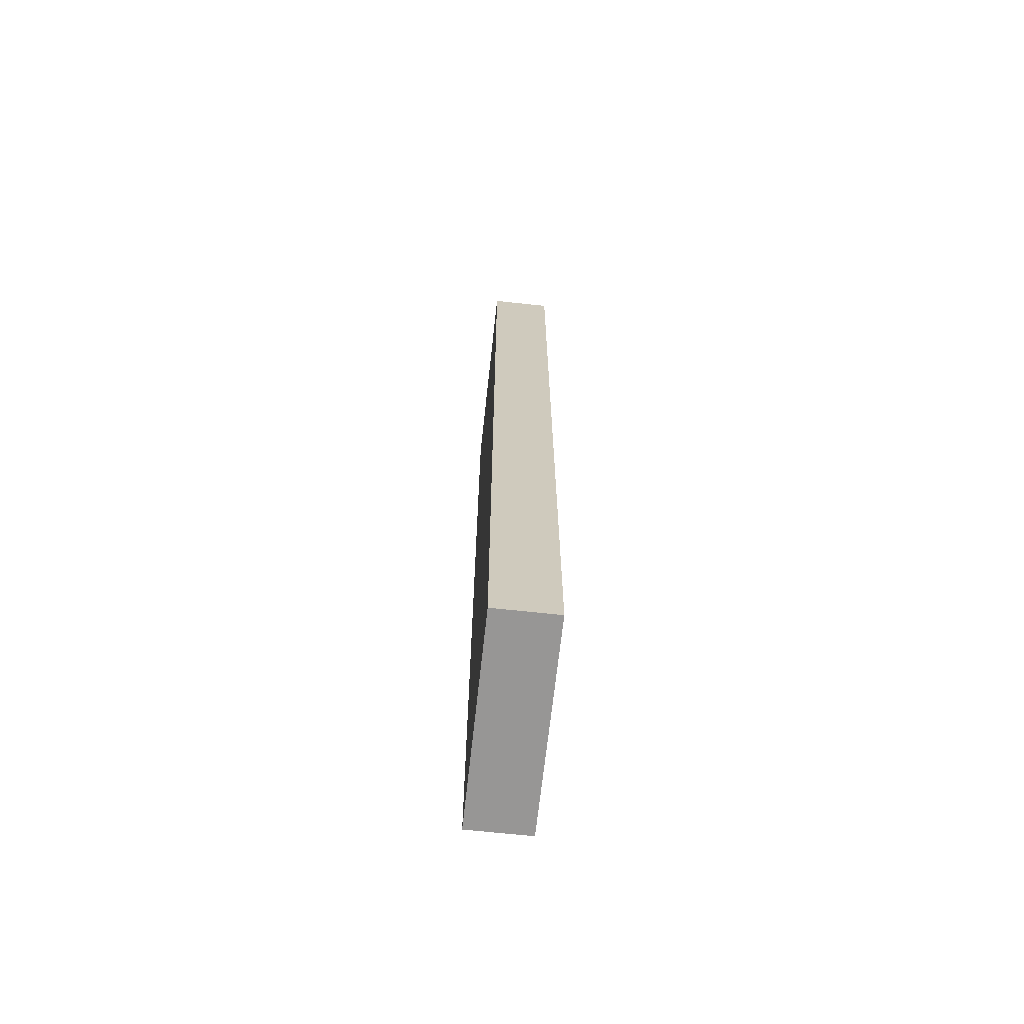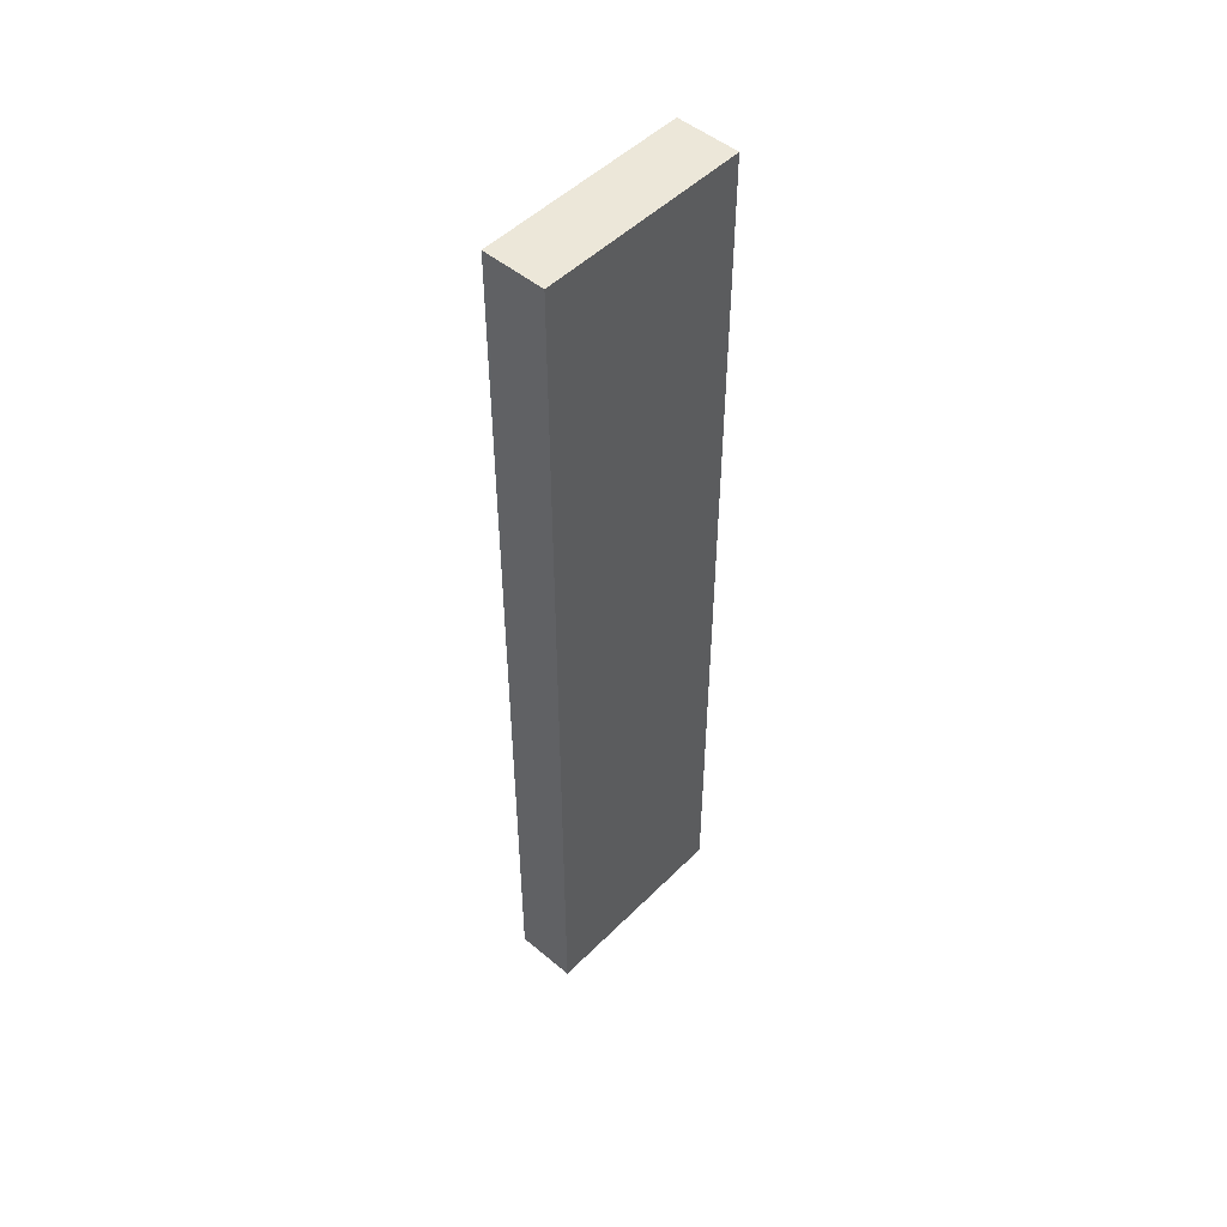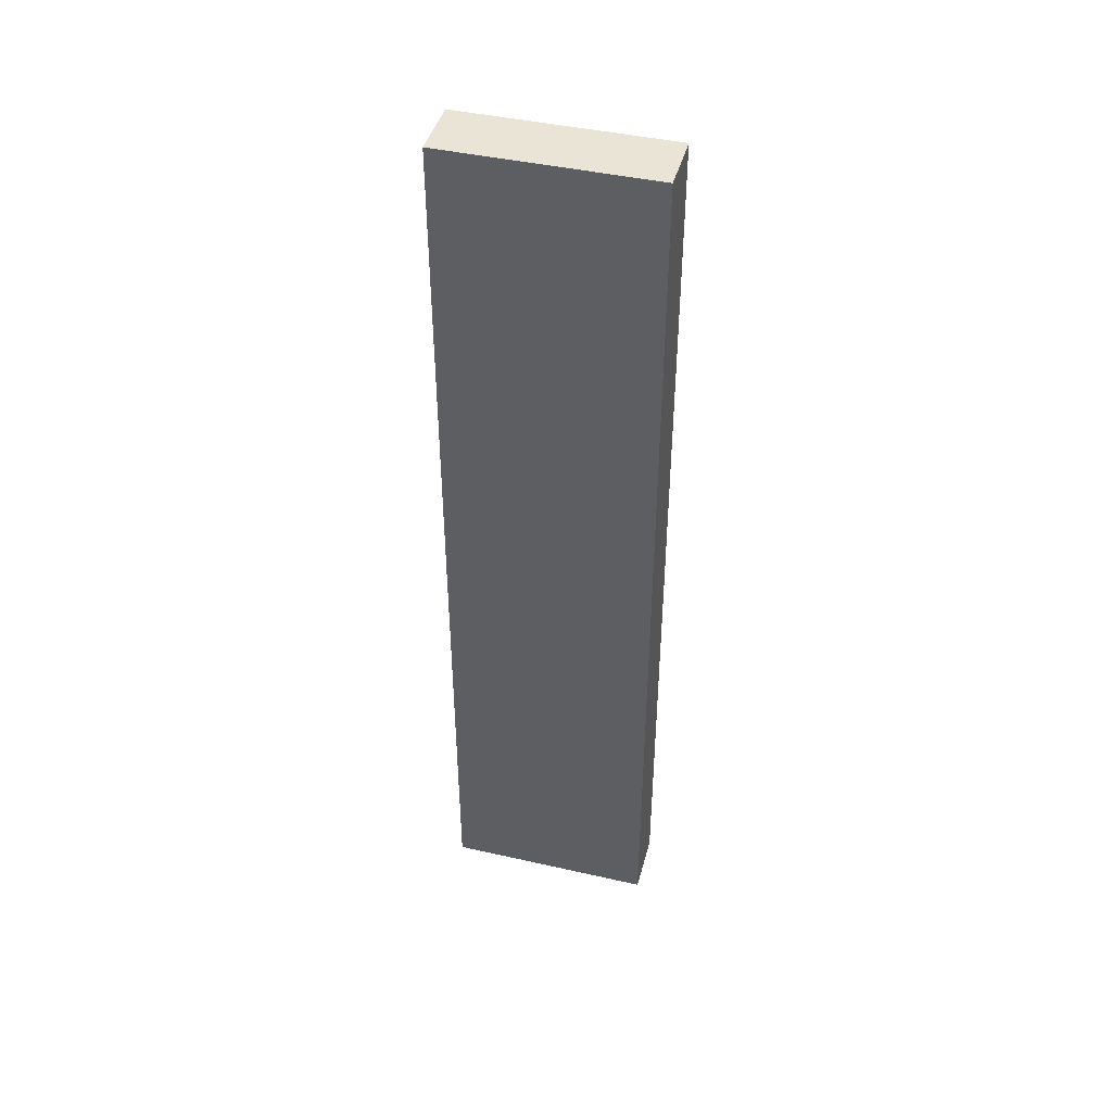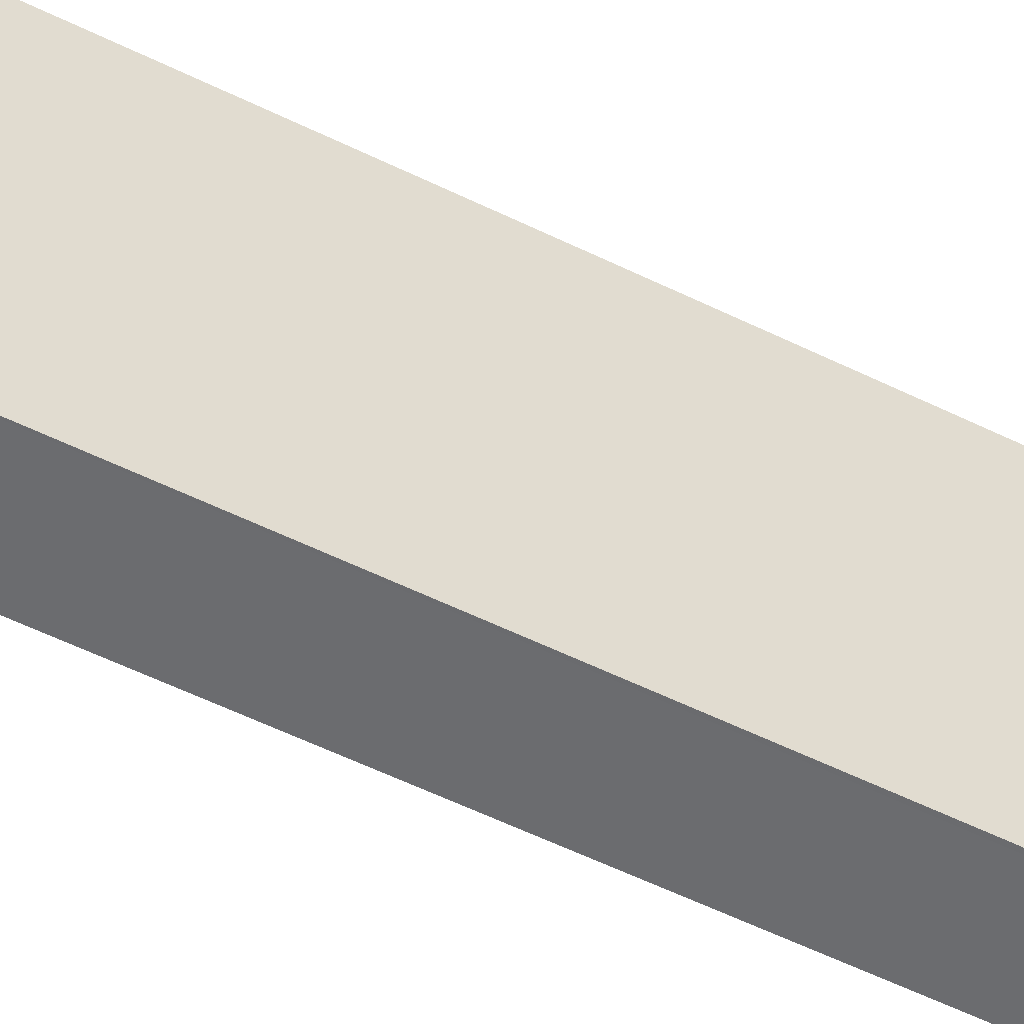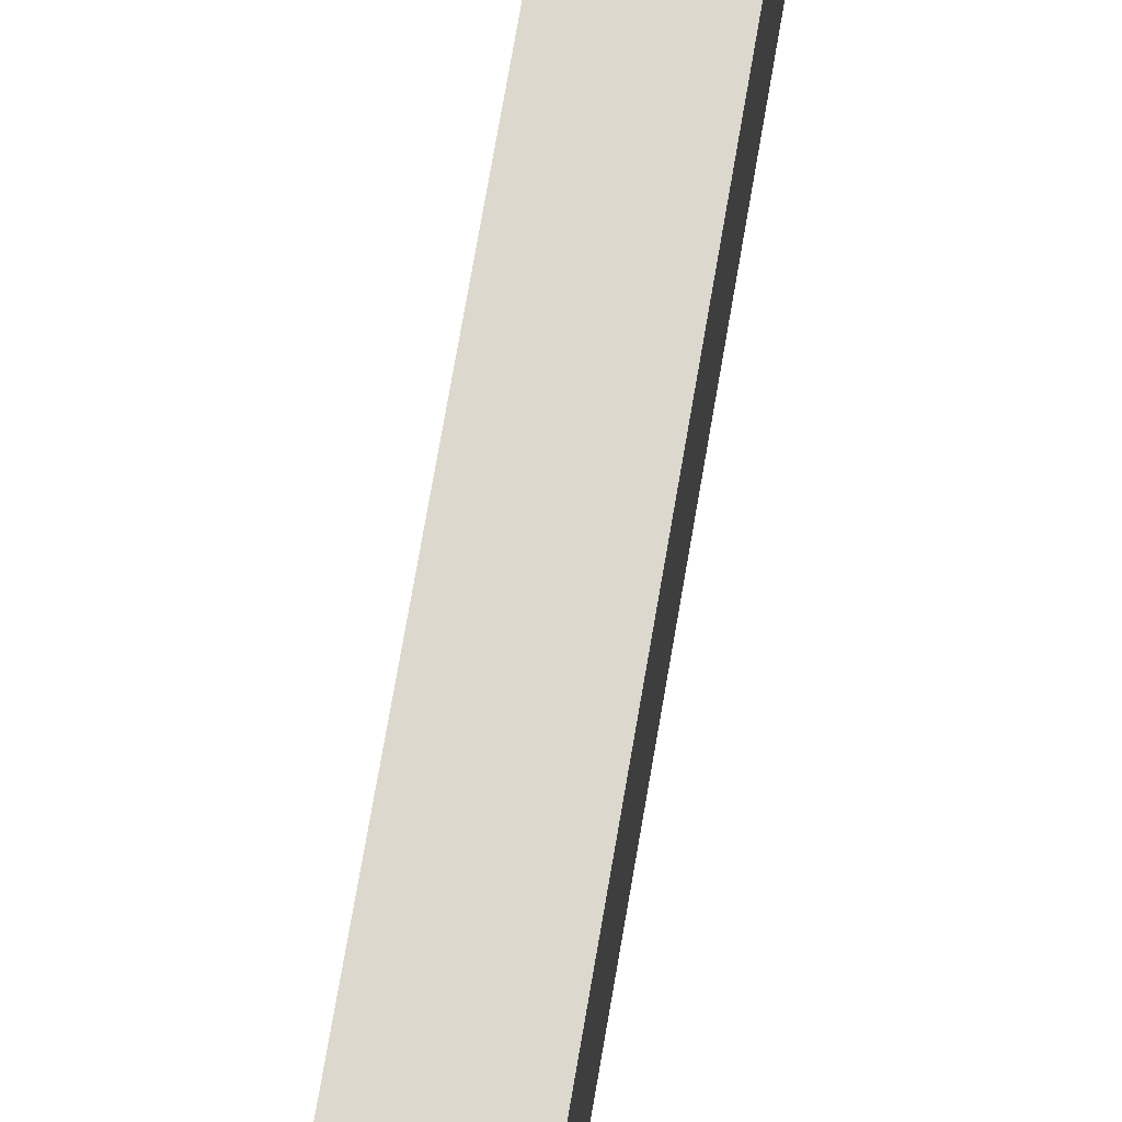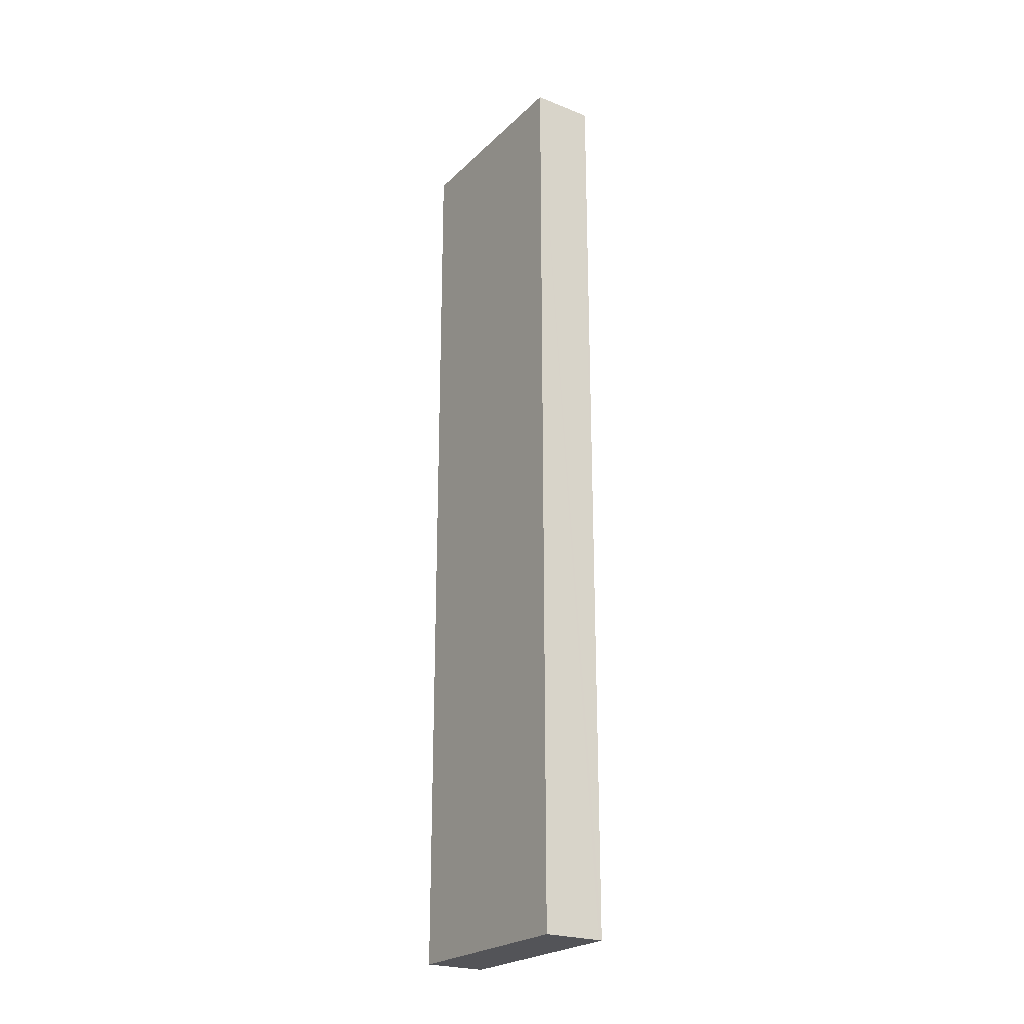
<metadata>
{"format":"obj","ext":"obj","renderer":"f3d","projection":"perspective","resolution":1024,"background":"white","views":[{"elev":-67.8,"azim":173.4,"up":"+Y"},{"elev":49.9,"azim":-137.8,"up":"+Y"},{"elev":43.8,"azim":-75.5,"up":"+Y"},{"elev":-53.3,"azim":61.9,"up":"+Z"},{"elev":72.5,"azim":-170.3,"up":"+Z"},{"elev":-23.6,"azim":-33.8,"up":"+Y"}]}
</metadata>
<code>
v  0 16.18 9.91e-16
v  1.041 16.18 -3.624
v  0.025 16.18 -3.631
v  1.101 16.18 -3.624
v  1.079 16.18 0.007
v  1.02 16.18 0.007
v  1.079 -4.286e-19 0.007
v  1.101 2.219e-16 -3.624
v  0.025 2.223e-16 -3.631
v  1.041 2.219e-16 -3.624
v  0 0 0
v  1.02 -4.286e-19 0.007
g defaultobject
f 1 2 3
f 2 1 4
f 4 1 5
f 5 1 6
f 7 4 5
f 4 7 8
f 8 2 4
f 2 8 3
f 3 8 9
f 9 8 10
f 9 1 3
f 1 9 11
f 6 7 5
f 7 6 1
f 7 1 12
f 12 1 11
f 10 11 9
f 11 10 8
f 11 8 7
f 11 7 12

</code>
